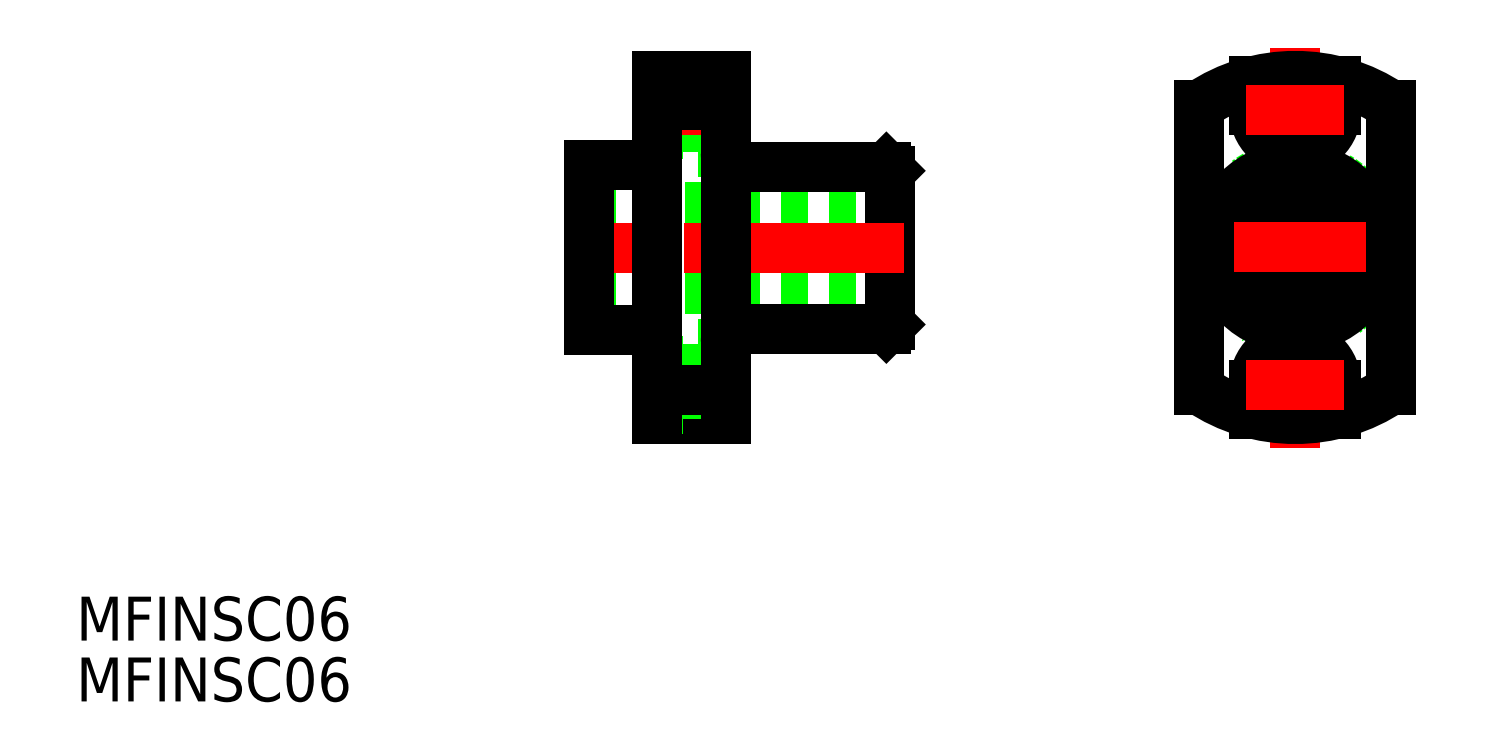
<metadata>
{"format":"dxf","ext":"dxf","renderer":"ezdxf+matplotlib","layout":"modelspace","background":"white","min_lineweight":24,"dpi":150}
</metadata>
<code>
0
SECTION
2
ENTITIES
0
CIRCLE
8
0
10
168.3
20
171.8
30
0
40
6
0
LINE
8
CENTER
10
168.3
20
157.1
30
0
11
168.3
21
186.3
31
0
0
CIRCLE
8
0
10
168.3
20
171.8
30
0
40
3
0
TEXT
8
0
10
79.51
20
138.7
30
0
40
3.2
1
MFINSC06
0
TEXT
8
0
10
79.51
20
143.1
30
0
40
3.2
1
MFINSC06
0
LINE
8
0
10
116.8
20
174.8
30
0
11
138.8
21
174.8
31
0
0
LINE
8
0
10
127.8
20
177.7
30
0
11
138.5
21
177.7
31
0
0
LINE
8
0
10
116.8
20
168.8
30
0
11
138.8
21
168.8
31
0
0
LINE
8
0
10
127.8
20
165.9
30
0
11
138.5
21
165.9
31
0
0
LINE
8
0
10
138.8
20
166.2
30
0
11
138.8
21
177.4
31
0
0
LINE
8
CENTER
10
139.8
20
171.7
30
0
11
115.4
21
171.7
31
0
0
LINE
8
0
10
116.8
20
165.8
30
0
11
116.8
21
177.8
31
0
0
LINE
8
0
10
126.8
20
178.8
30
0
11
123.7
21
178.8
31
0
0
LINE
8
0
10
123.7
20
183.5
30
0
11
121.8
21
183.5
31
0
0
LINE
8
0
10
123.7
20
180
30
0
11
121.8
21
180
31
0
0
LINE
8
0
10
123.7
20
178.8
30
0
11
123.7
21
184.3
31
0
0
LINE
8
0
10
126.8
20
184.3
30
0
11
121.8
21
184.3
31
0
0
LINE
8
0
10
126.8
20
159.3
30
0
11
121.8
21
159.3
31
0
0
LINE
8
0
10
123.7
20
160
30
0
11
121.8
21
160
31
0
0
LINE
8
CENTER
10
128.5
20
161.8
30
0
11
120.2
21
161.8
31
0
0
LINE
8
0
10
123.7
20
163.5
30
0
11
121.8
21
163.5
31
0
0
LINE
8
0
10
123.7
20
159.3
30
0
11
123.7
21
164.8
31
0
0
LINE
8
0
10
126.8
20
164.8
30
0
11
123.7
21
164.8
31
0
0
LINE
8
CENTER
10
127.6
20
181.8
30
0
11
120.6
21
181.8
31
0
0
LINE
8
0
10
116.8
20
177.8
30
0
11
121.8
21
177.8
31
0
0
LINE
8
0
10
116.8
20
165.8
30
0
11
121.8
21
165.8
31
0
0
LINE
8
0
10
126.8
20
159.3
30
0
11
126.8
21
184.3
31
0
0
LINE
8
0
10
121.8
20
159.3
30
0
11
121.8
21
184.3
31
0
0
ARC
8
0
10
127.8
20
178.7
30
0
40
1
50
180
51
270
0
ARC
8
0
10
127.8
20
164.9
30
0
40
1
50
90
51
180
0
CIRCLE
8
0
10
168.3
20
171.8
30
0
40
5.9
0
LINE
8
0
10
138.5
20
177.7
30
0
11
138.8
21
177.4
31
0
0
LINE
8
0
10
138.5
20
165.9
30
0
11
138.8
21
166.2
31
0
0
ARC
8
0
10
168.3
20
181.8
30
0
40
3
50
180
51
0
0
ARC
8
0
10
168.3
20
161.8
30
0
40
3
50
0
51
180
0
CIRCLE
8
0
10
168.3
20
181.8
30
0
40
1.75
0
CIRCLE
8
0
10
168.3
20
161.8
30
0
40
1.75
0
LINE
8
0
10
171.3
20
159.6
30
0
11
171.3
21
161.8
31
0
0
LINE
8
0
10
165.3
20
159.6
30
0
11
165.3
21
161.8
31
0
0
LINE
8
0
10
171.3
20
181.8
30
0
11
171.3
21
183.9
31
0
0
LINE
8
0
10
165.3
20
181.8
30
0
11
165.3
21
183.9
31
0
0
LINE
8
CENTER
10
176.9
20
171.8
30
0
11
159.6
21
171.8
31
0
0
ARC
8
0
10
168.3
20
171.8
30
0
40
12.5
50
235.9
51
304.1
0
LINE
8
0
10
161.3
20
182.1
30
0
11
161.3
21
161.4
31
0
0
LINE
8
0
10
175.3
20
182.1
30
0
11
175.3
21
161.4
31
0
0
ARC
8
0
10
168.3
20
171.8
30
0
40
12.5
50
55.94
51
124.1
0
LINE
8
CENTER
10
171.9
20
181.8
30
0
11
164.7
21
181.8
31
0
0
LINE
8
CENTER
10
171.9
20
161.8
30
0
11
164.7
21
161.8
31
0
0
LINE
8
0
10
121.8
20
182.1
30
0
11
126.8
21
182.1
31
0
0
LINE
8
0
10
121.8
20
161.4
30
0
11
126.8
21
161.4
31
0
0
VIEWPORT
8
0
10
5.614
20
3.902
30
0
40
9.313
41
6.293
68
     1
69
     1
0
VIEWPORT
8
0
10
5.614
20
3.902
30
0
40
8.982
41
6.243
68
     2
69
     2
0
ENDSEC
0
EOF

</code>
